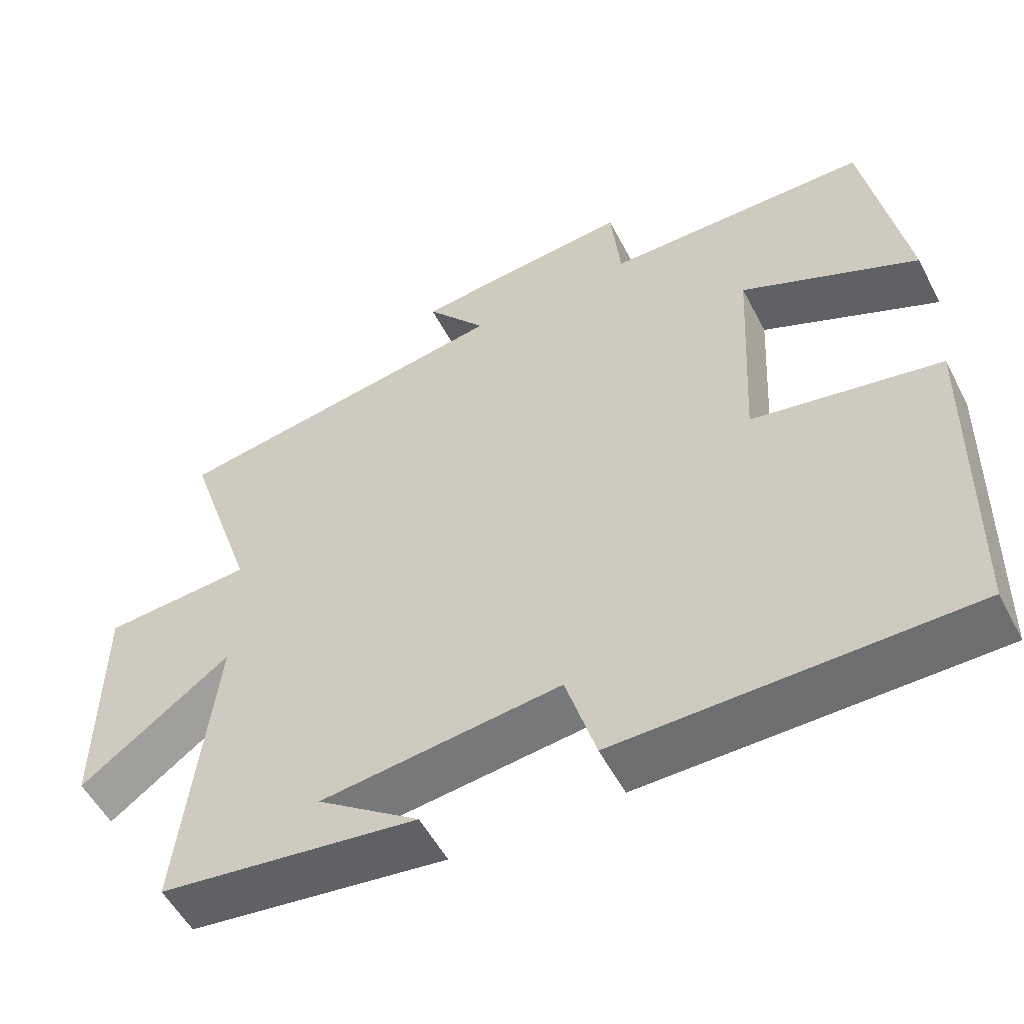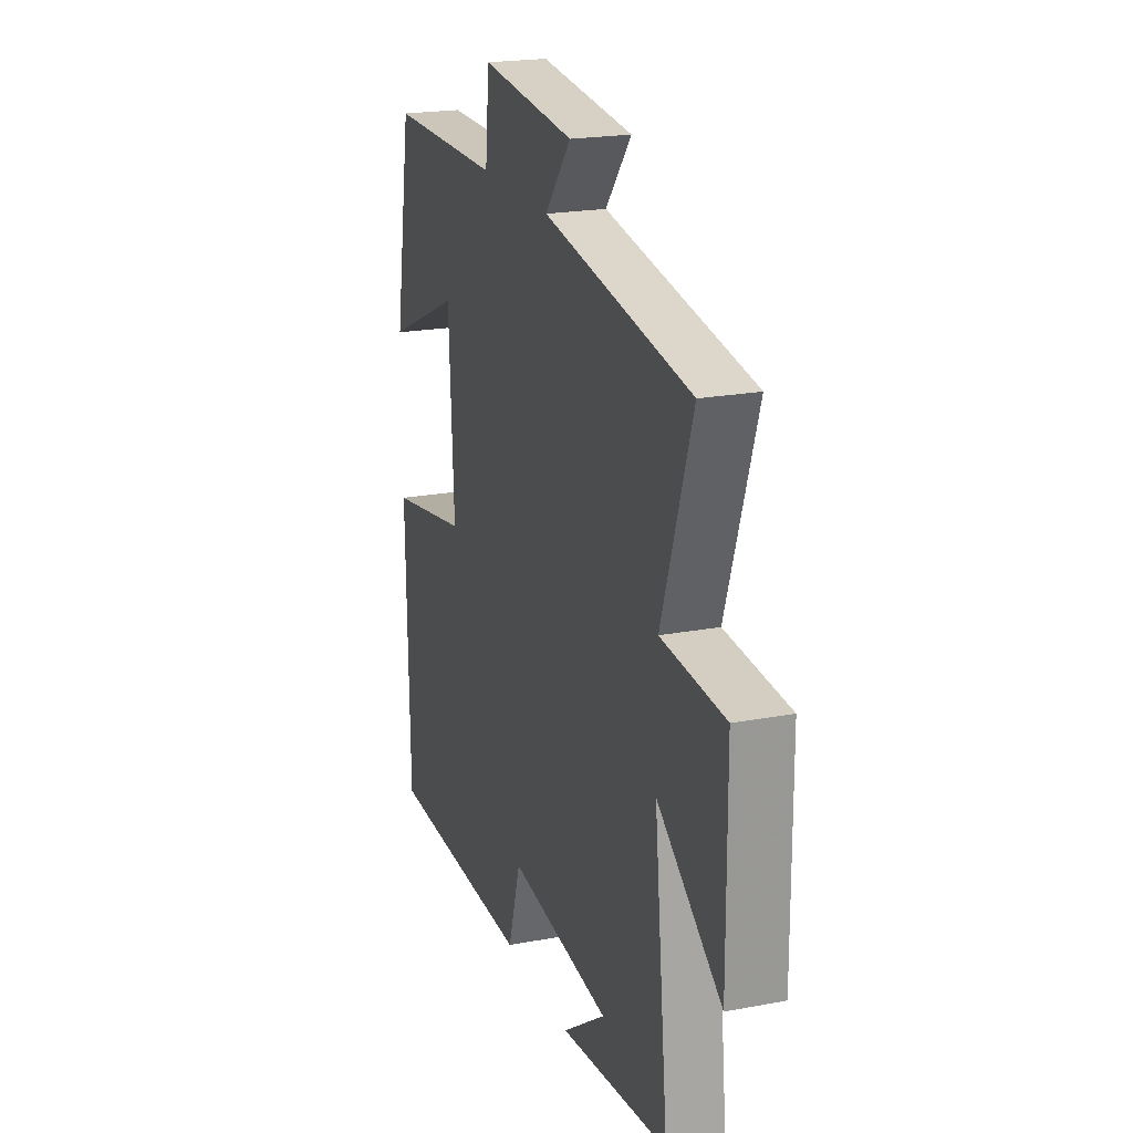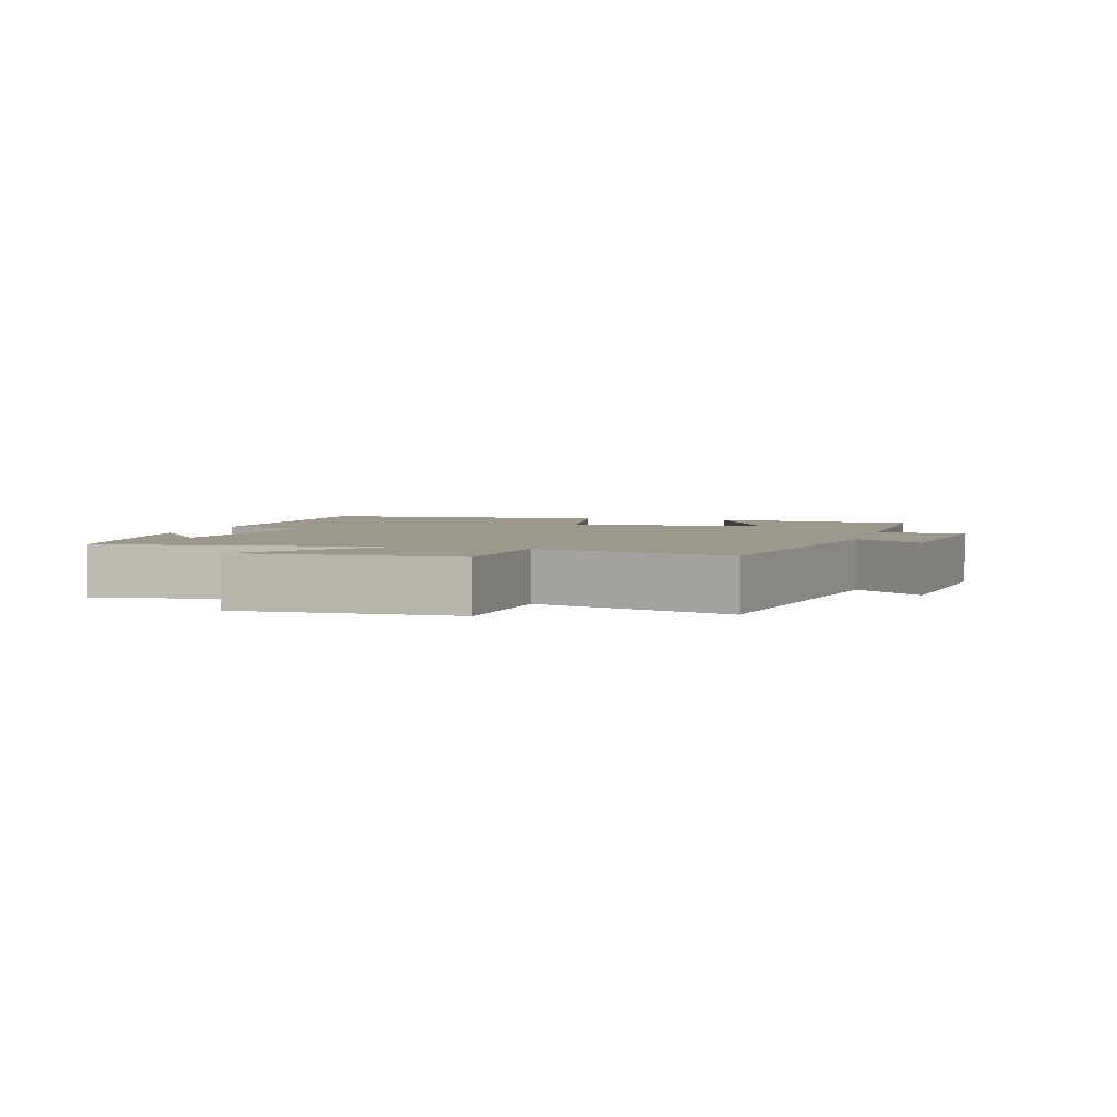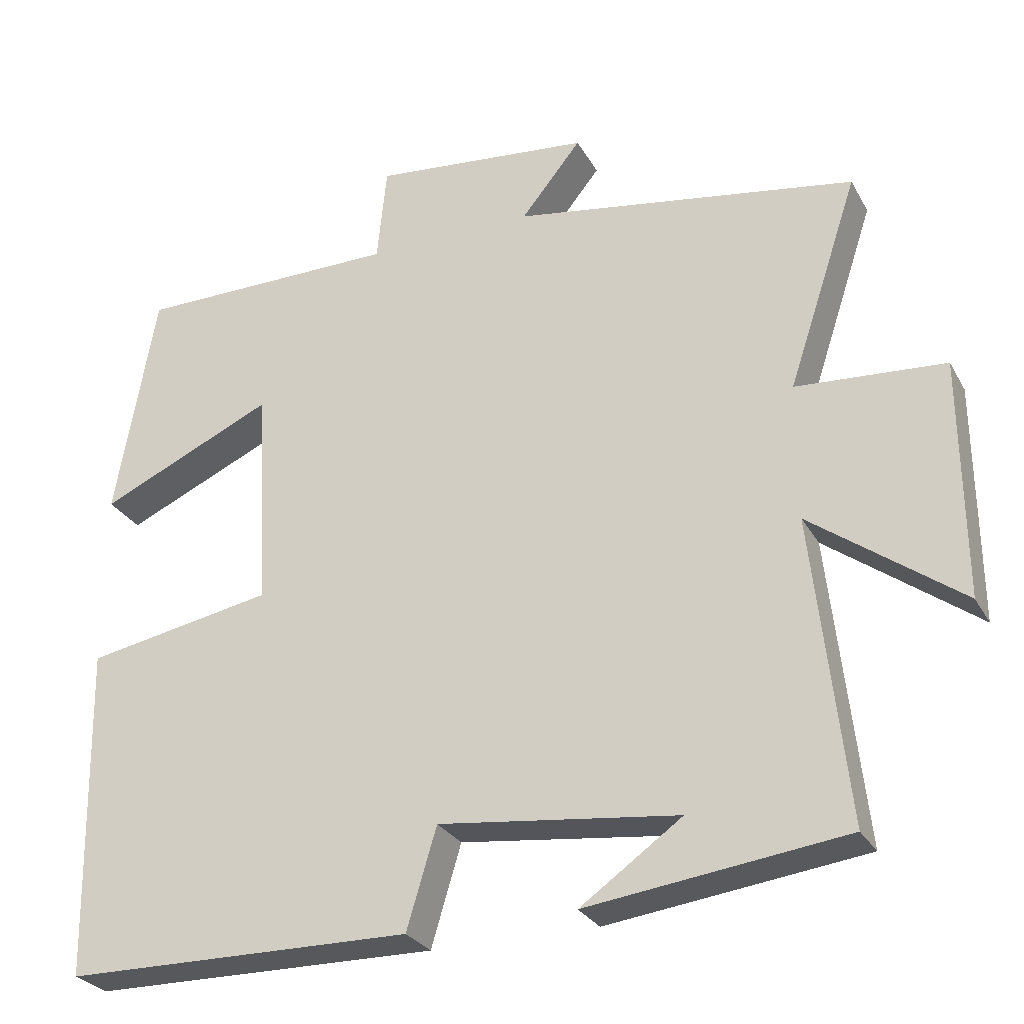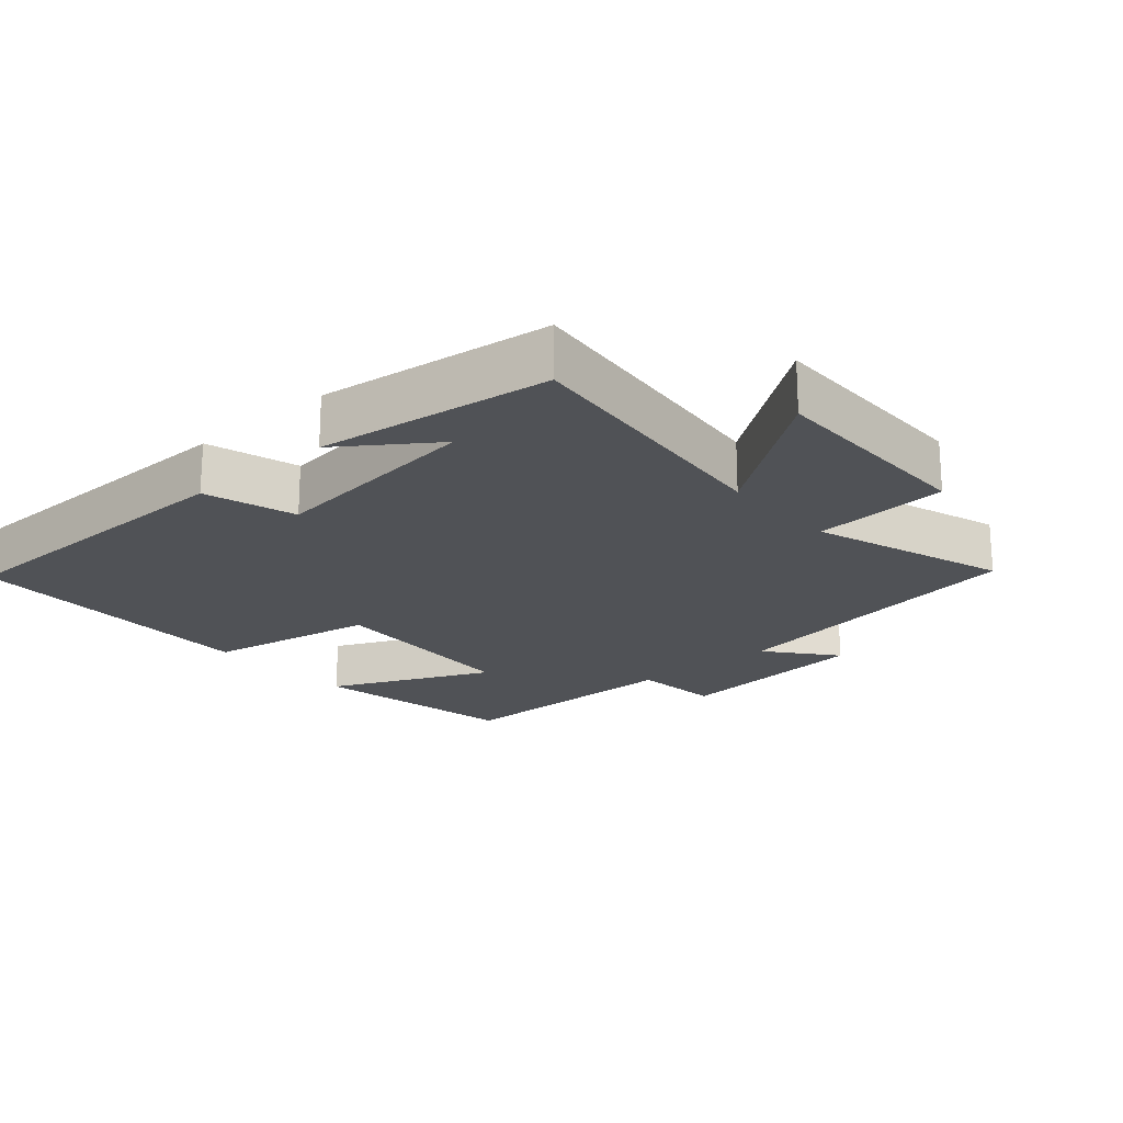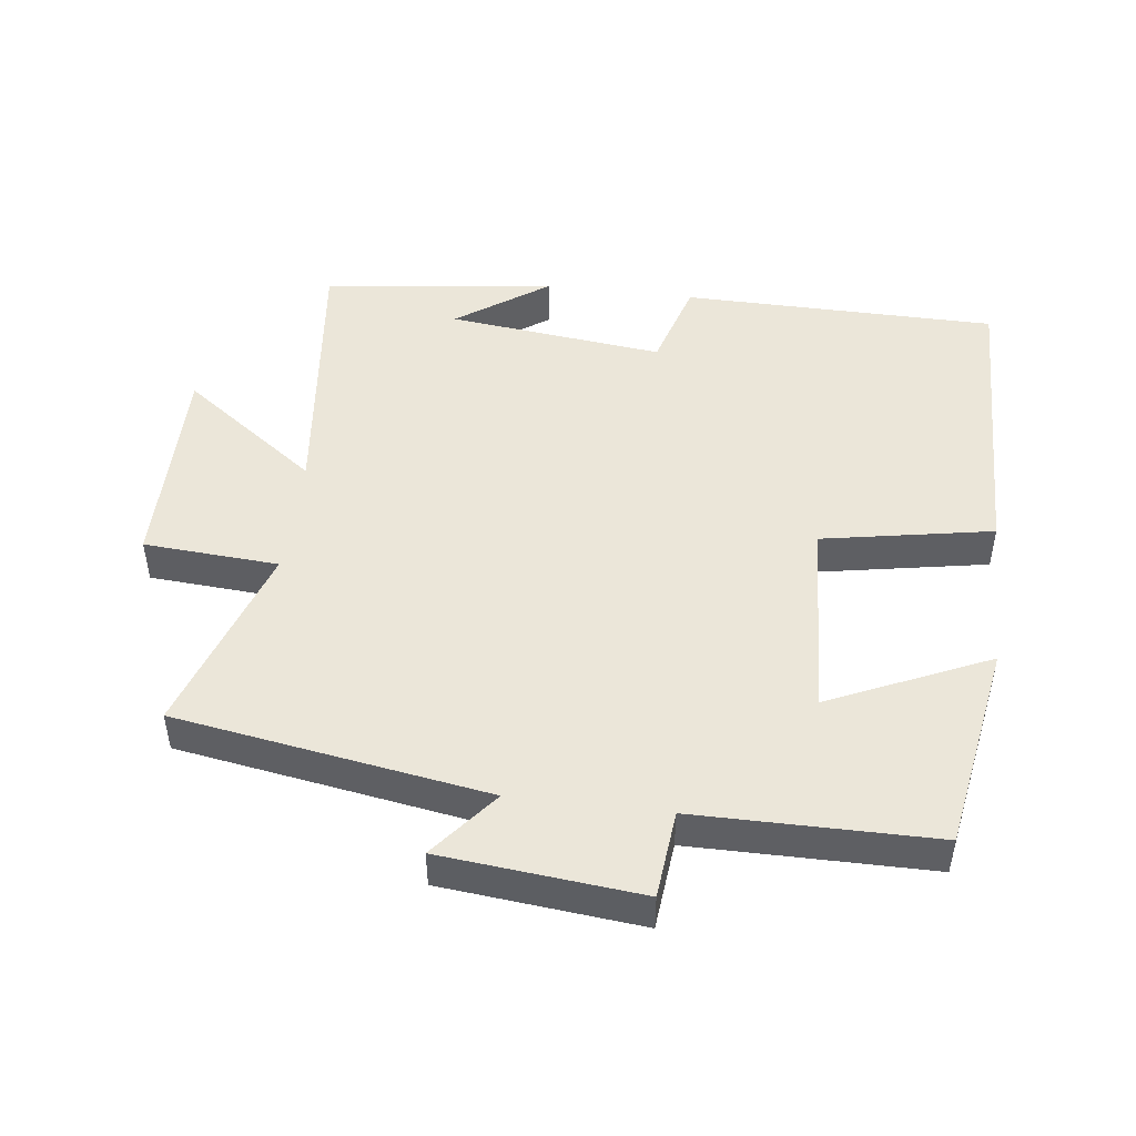
<metadata>
{"format":"obj","ext":"obj","renderer":"f3d","projection":"perspective","resolution":1024,"background":"white","views":[{"elev":-53.9,"azim":27.2,"up":"+Z"},{"elev":21.1,"azim":-108.7,"up":"+Z"},{"elev":3.2,"azim":-74.6,"up":"+Y"},{"elev":-28.0,"azim":-156.1,"up":"+Z"},{"elev":-20.6,"azim":-138.8,"up":"+Y"},{"elev":47.6,"azim":7.0,"up":"+Y"}]}
</metadata>
<code>
v -0.595 0.07 0.424
v -0.134 0.07 0.5
v -0.215 0.07 0.6
v 0.079 0.07 0.63
v 0.092 0.07 0.5
v 0.446 0.07 0.499
v 0.5 0.07 0.19
v 0.264 0.07 0.296
v 0.248 0.07 -0.002
v 0.5 0.07 -0.048
v 0.491 0.07 -0.494
v 0.024 0.07 -0.5
v -0.016 0.07 -0.366
v -0.336 0.07 -0.404
v -0.2 0.07 -0.5
v -0.545 0.07 -0.456
v -0.5 0.07 -0.047
v -0.701 0.07 -0.195
v -0.699 0.07 0.125
v -0.5 0.07 0.139
v -0.595 0 0.424
v -0.134 0 0.5
v -0.215 0 0.6
v 0.079 0 0.63
v 0.092 0 0.5
v 0.446 0 0.499
v 0.5 0 0.19
v 0.264 0 0.296
v 0.248 0 -0.002
v 0.5 0 -0.048
v 0.491 0 -0.494
v 0.024 0 -0.5
v -0.016 0 -0.366
v -0.336 0 -0.404
v -0.2 0 -0.5
v -0.545 0 -0.456
v -0.5 0 -0.047
v -0.701 0 -0.195
v -0.699 0 0.125
v -0.5 0 0.139
f 17 18 19 20
f 14 15 16
f 14 16 17
f 13 14 17 20
f 11 12 13
f 10 11 13
f 9 10 13
f 20 1 2
f 13 20 2
f 9 13 2
f 8 9 2
f 7 8 2
f 6 7 2
f 5 6 2
f 2 3 4 5
f 40 39 38 37
f 36 35 34
f 37 36 34
f 40 37 34 33
f 33 32 31
f 33 31 30
f 33 30 29
f 22 21 40
f 22 40 33
f 22 33 29
f 22 29 28
f 22 28 27
f 22 27 26
f 22 26 25
f 25 24 23 22
f 1 21 22 2
f 2 22 23 3
f 3 23 24 4
f 4 24 25 5
f 5 25 26 6
f 6 26 27 7
f 7 27 28 8
f 8 28 29 9
f 9 29 30 10
f 10 30 31 11
f 11 31 32 12
f 12 32 33 13
f 13 33 34 14
f 14 34 35 15
f 15 35 36 16
f 16 36 37 17
f 17 37 38 18
f 18 38 39 19
f 19 39 40 20
f 20 40 21 1

</code>
